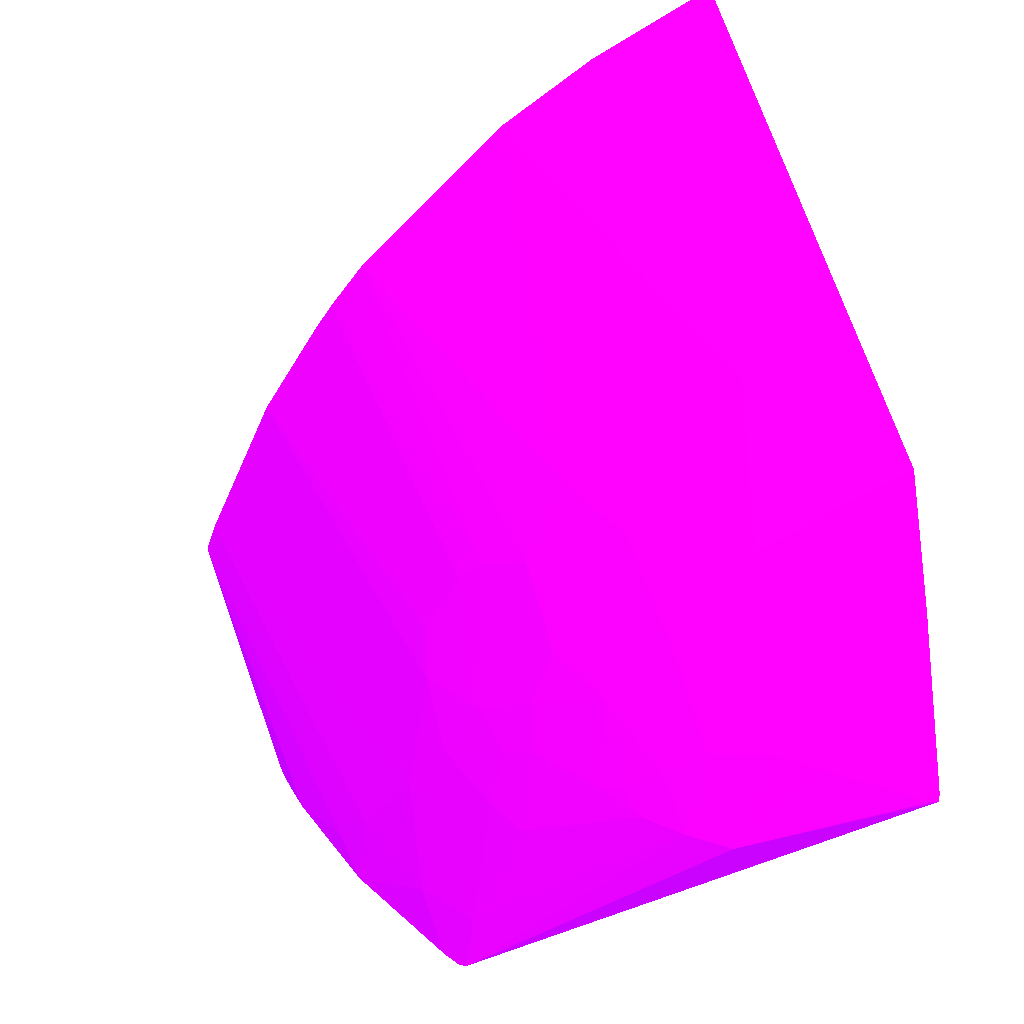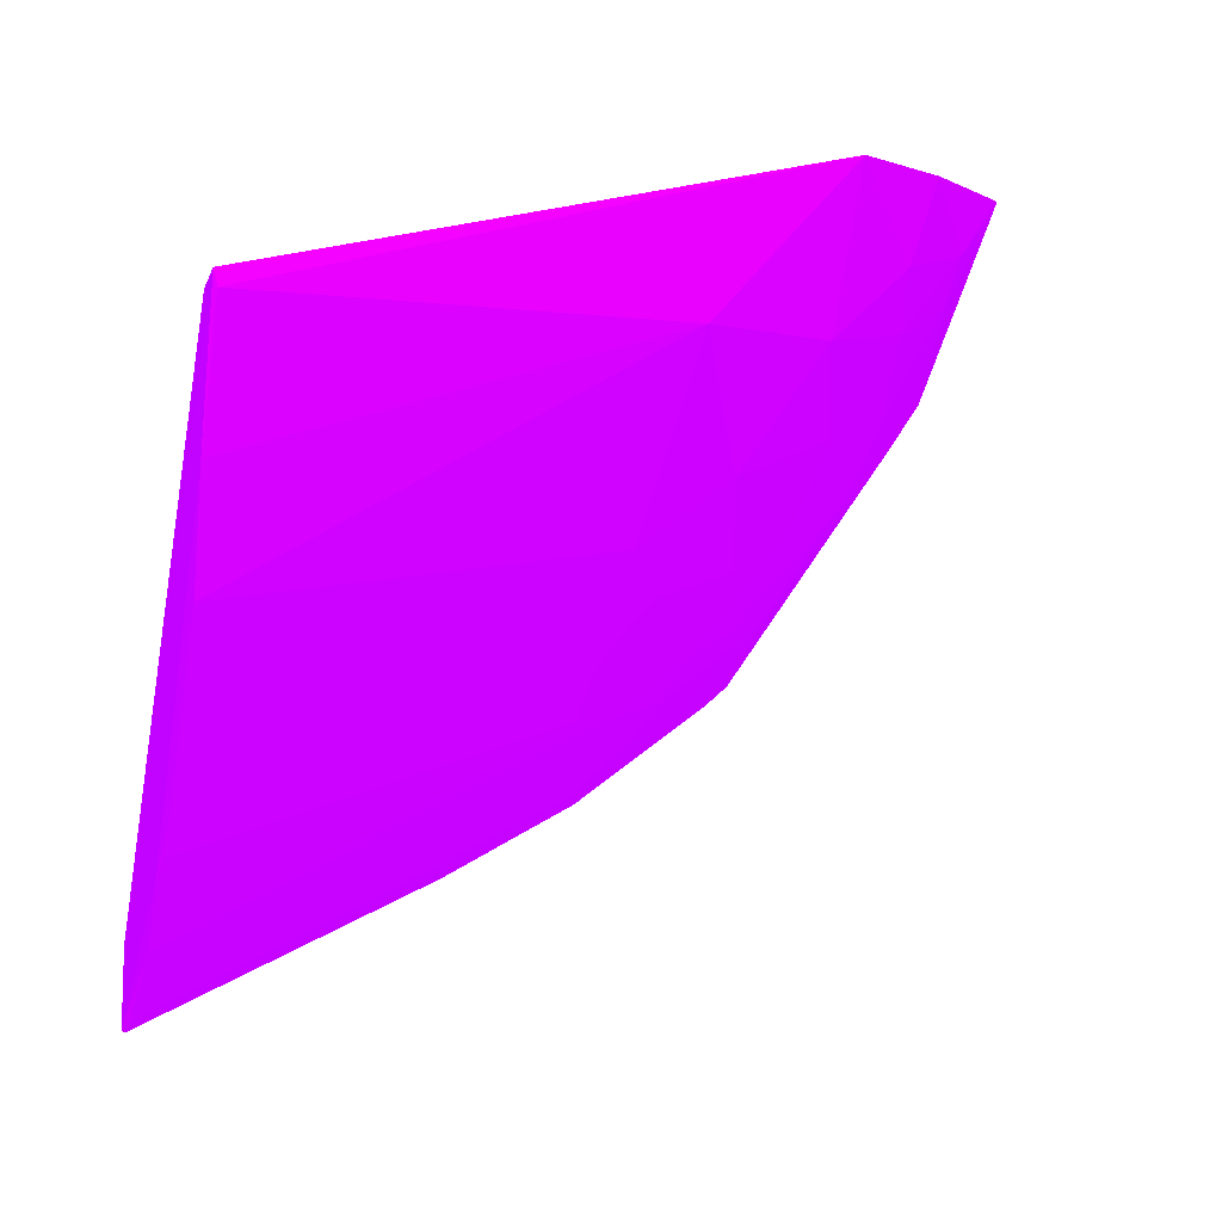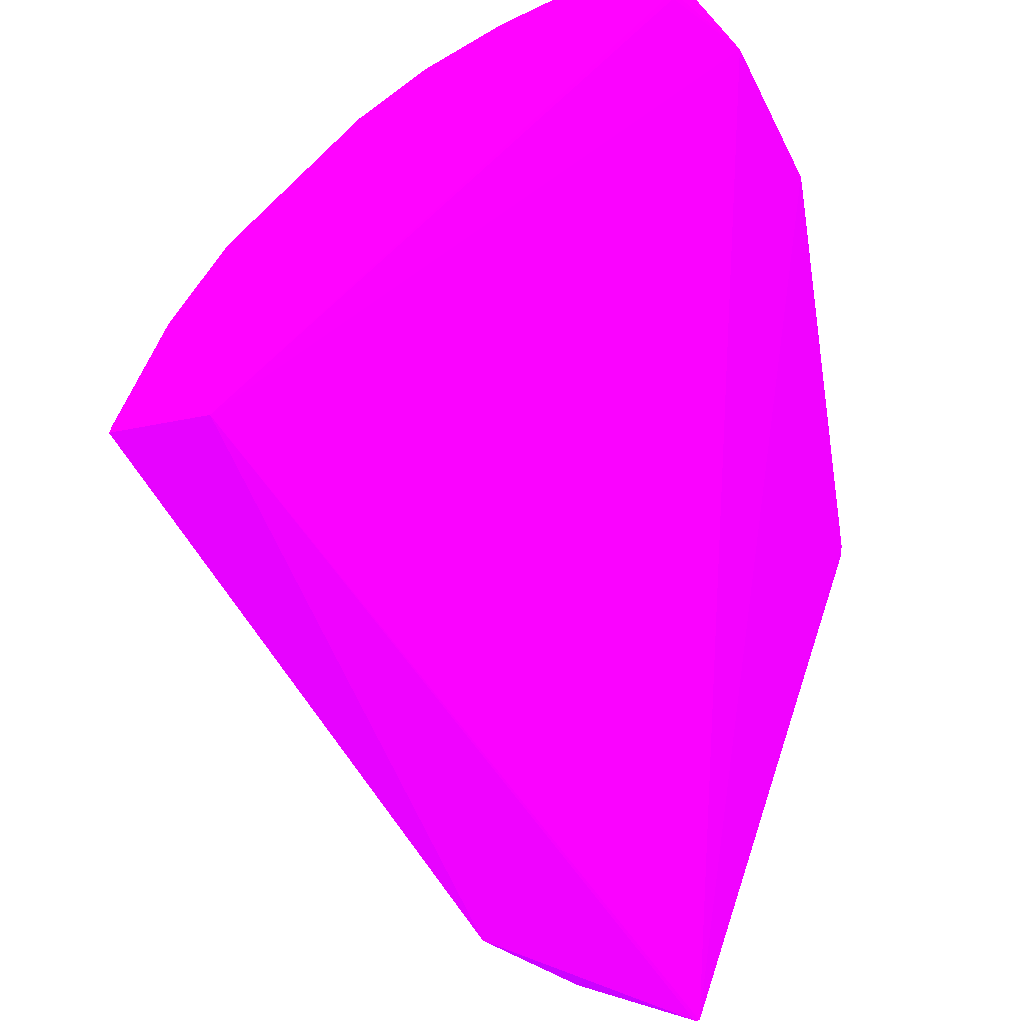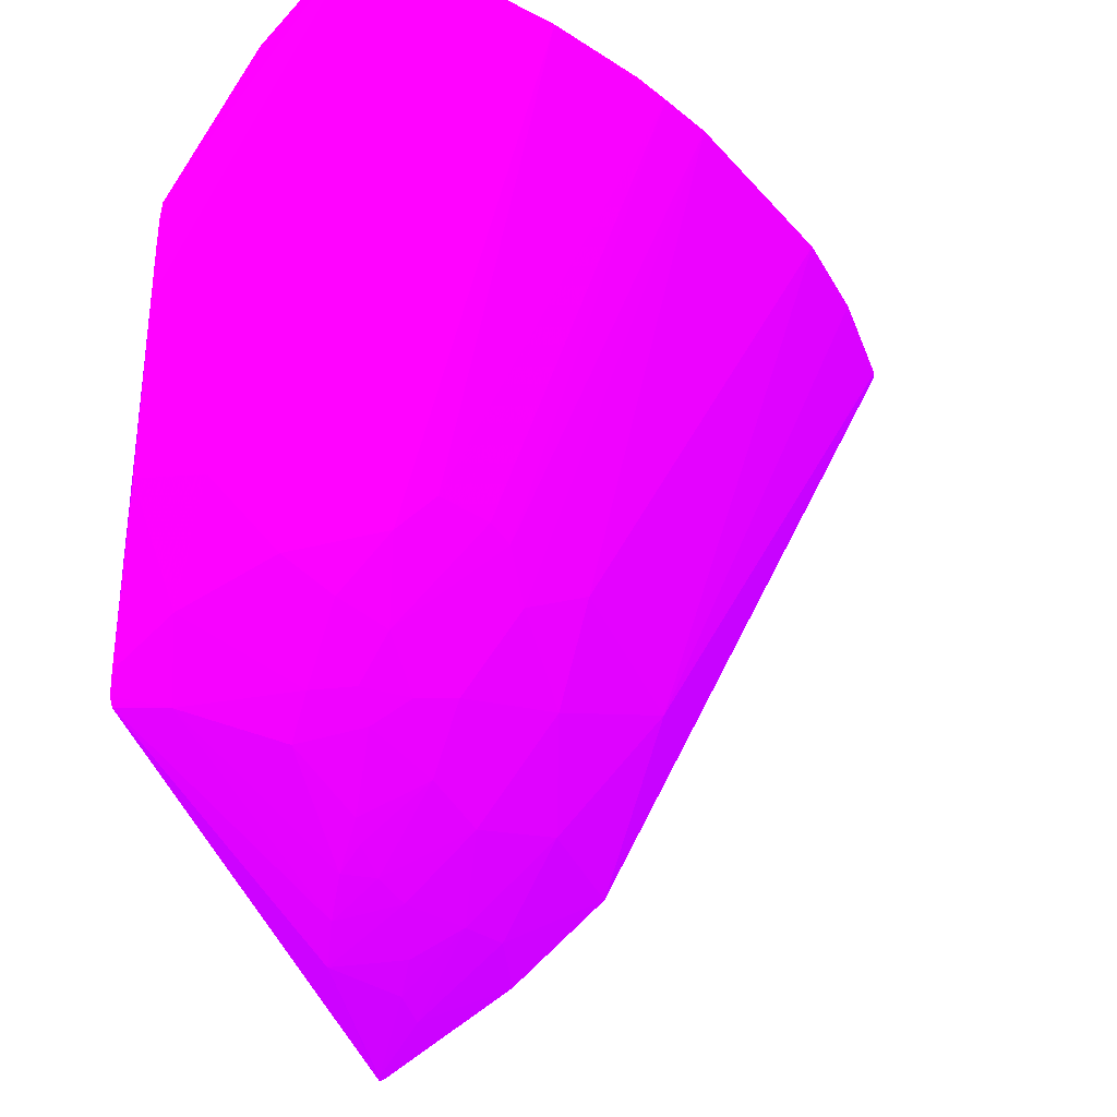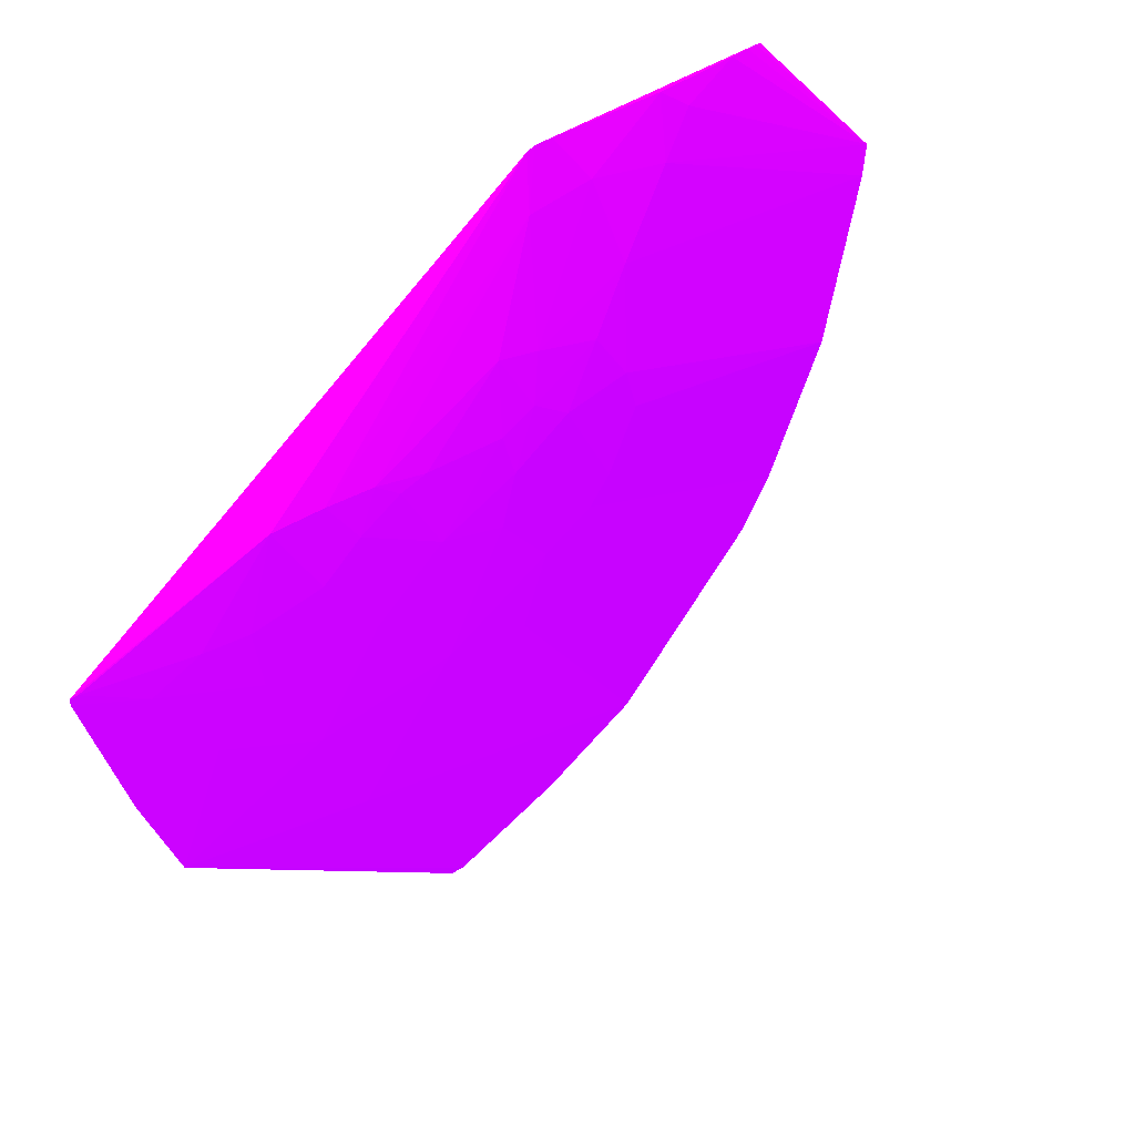
<metadata>
{"format":"obj","ext":"obj","renderer":"f3d","projection":"perspective","resolution":1024,"background":"white","views":[{"elev":-60.1,"azim":-86.8,"up":"+Y"},{"elev":-0.7,"azim":-104.5,"up":"+Z"},{"elev":42.5,"azim":-15.1,"up":"+Y"},{"elev":-27.9,"azim":167.7,"up":"+Y"},{"elev":-74.9,"azim":104.5,"up":"+Y"}]}
</metadata>
<code>
v -0.08146 0.01353 -0.0503 0.5843 0.007843 0.9882
v -0.03866 0.03696 -0.1126 0.5843 0.007843 0.9882
v -0.04862 0.1077 -0.1447 0.5843 0.007843 0.9882
v -0.05922 0.1195 -0.1539 0.5843 0.007843 0.9882
v -0.09943 0.06522 -0.09508 0.5843 0.007843 0.9882
v -0.03863 0.08103 -0.1395 0.5843 0.007843 0.9882
v -0.07164 0.03099 -0.08864 0.5843 0.007843 0.9882
v -0.07057 0.06093 -0.1154 0.5843 0.007843 0.9882
v -0.1375 0.1195 -0.07085 0.5843 0.007843 0.9882
v -0.03887 0.0861 -0.1414 0.5843 0.007843 0.9882
v -0.06992 0.01955 -0.07521 0.5843 0.007843 0.9882
v -0.1005 0.04164 -0.07047 0.5843 0.007843 0.9882
v -0.1019 0.1195 -0.1297 0.5843 0.007843 0.9882
v -0.0823 0.0481 -0.09719 0.5843 0.007843 0.9882
v -0.06201 0.04271 -0.1068 0.5843 0.007843 0.9882
v -0.04708 0.05982 -0.1262 0.5843 0.007843 0.9882
v -0.08069 0.01308 -0.05049 0.5843 0.007843 0.9882
v -0.05966 0.1197 -0.1431 0.5843 0.007843 0.9882
v -0.03868 0.08417 -0.1407 0.5843 0.007843 0.9882
v -0.05914 0.12 -0.1537 0.5843 0.007843 0.9882
v -0.0695 0.02771 -0.08651 0.5843 0.007843 0.9882
v -0.1484 0.1195 -0.07194 0.5843 0.007843 0.9882
v -0.08872 0.02882 -0.06833 0.5843 0.007843 0.9882
v -0.08664 0.0652 -0.1069 0.5843 0.007843 0.9882
v -0.0847 0.1195 -0.1415 0.5843 0.007843 0.9882
v -0.09727 0.05236 -0.08651 0.5843 0.007843 0.9882
v -0.07161 0.05127 -0.1079 0.5843 0.007843 0.9882
v -0.07058 0.04162 -0.1004 0.5843 0.007843 0.9882
v -0.03863 0.05744 -0.1276 0.5843 0.007843 0.9882
v -0.05668 0.05448 -0.1187 0.5843 0.007843 0.9882
v -0.03905 0.03597 -0.1116 0.5843 0.007843 0.9882
v -0.05983 0.1191 -0.1424 0.5843 0.007843 0.9882
v -0.03859 0.0393 -0.1146 0.5843 0.007843 0.9882
v -0.149 0.12 -0.07011 0.5843 0.007843 0.9882
v -0.06098 0.03731 -0.1026 0.5843 0.007843 0.9882
v -0.1297 0.1195 -0.1018 0.5843 0.007843 0.9882
v -0.09865 0.02747 -0.05031 0.5843 0.007843 0.9882
v -0.08122 0.02026 -0.06406 0.5843 0.007843 0.9882
v -0.07909 0.02775 -0.07791 0.5843 0.007843 0.9882
v -0.07595 0.06629 -0.1154 0.5843 0.007843 0.9882
v -0.1083 0.1195 -0.1243 0.5843 0.007843 0.9882
v -0.08978 0.05989 -0.1004 0.5843 0.007843 0.9882
v -0.06329 0.1195 -0.1523 0.5843 0.007843 0.9882
v -0.09749 0.1199 -0.1328 0.5843 0.007843 0.9882
v -0.1155 0.06095 -0.07049 0.5843 0.007843 0.9882
v -0.0802 0.03954 -0.09077 0.5843 0.007843 0.9882
v -0.06846 0.04487 -0.1047 0.5843 0.007843 0.9882
v -0.07594 0.04596 -0.1004 0.5843 0.007843 0.9882
v -0.04172 0.06408 -0.1305 0.5843 0.007843 0.9882
v -0.06414 0.05234 -0.1133 0.5843 0.007843 0.9882
v -0.06946 0.02347 -0.08113 0.5843 0.007843 0.9882
v -0.03861 0.07572 -0.1372 0.5843 0.007843 0.9882
v -0.04495 0.04593 -0.1176 0.5843 0.007843 0.9882
v -0.07054 0.03309 -0.09187 0.5843 0.007843 0.9882
v -0.04601 0.03729 -0.1101 0.5843 0.007843 0.9882
v -0.1393 0.12 -0.08779 0.5843 0.007843 0.9882
v -0.09517 0.02988 -0.06085 0.5843 0.007843 0.9882
v -0.1117 0.04128 -0.05036 0.5843 0.007843 0.9882
v -0.08445 0.01913 -0.05766 0.5843 0.007843 0.9882
v -0.08051 0.01336 -0.05143 0.5843 0.007843 0.9882
v -0.08123 0.02346 -0.06937 0.5843 0.007843 0.9882
v -0.07482 0.02881 -0.08331 0.5843 0.007843 0.9882
v -0.08764 0.0374 -0.08112 0.5843 0.007843 0.9882
v -0.08345 0.06627 -0.1101 0.5843 0.007843 0.9882
f 17 9 1
f 17 3 9
f 17 10 3
f 17 2 10
f 19 6 4
f 19 4 10
f 19 10 2
f 20 10 4
f 20 3 10
f 20 18 3
f 31 17 11
f 31 2 17
f 32 18 9
f 32 9 3
f 32 3 18
f 33 19 2
f 33 6 19
f 34 9 18
f 34 18 20
f 40 8 27
f 40 25 8
f 40 13 25
f 41 13 24
f 41 5 36
f 42 41 24
f 42 5 41
f 42 26 5
f 42 14 26
f 42 27 14
f 42 24 27
f 43 25 20
f 43 20 4
f 43 4 16
f 43 16 30
f 43 30 8
f 43 8 25
f 44 25 13
f 44 20 25
f 44 13 41
f 44 41 36
f 45 26 12
f 45 36 5
f 45 5 26
f 46 26 14
f 47 35 28
f 47 15 35
f 48 14 27
f 48 47 28
f 48 27 47
f 48 46 14
f 48 28 46
f 49 29 16
f 49 16 4
f 50 27 8
f 50 8 30
f 50 30 15
f 50 47 27
f 50 15 47
f 51 31 11
f 51 11 39
f 52 33 29
f 52 6 33
f 52 29 49
f 52 49 4
f 52 4 6
f 53 16 29
f 53 29 33
f 53 30 16
f 53 15 30
f 54 35 21
f 54 21 7
f 54 28 35
f 54 46 28
f 54 7 46
f 55 21 35
f 55 51 21
f 55 31 51
f 55 35 15
f 55 15 53
f 55 2 31
f 55 53 33
f 55 33 2
f 56 22 34
f 56 44 36
f 56 34 20
f 56 20 44
f 56 45 22
f 56 36 45
f 57 12 23
f 58 37 1
f 58 1 9
f 58 9 34
f 58 34 22
f 58 22 45
f 58 45 12
f 58 57 37
f 58 12 57
f 59 1 37
f 59 37 57
f 59 57 23
f 59 23 38
f 60 38 11
f 60 11 17
f 60 59 38
f 60 17 1
f 60 1 59
f 61 38 23
f 61 23 39
f 61 39 11
f 61 11 38
f 62 7 21
f 62 51 39
f 62 21 51
f 62 46 7
f 63 39 23
f 63 23 12
f 63 12 26
f 63 26 46
f 63 62 39
f 63 46 62
f 64 24 13
f 64 13 40
f 64 40 27
f 64 27 24

</code>
